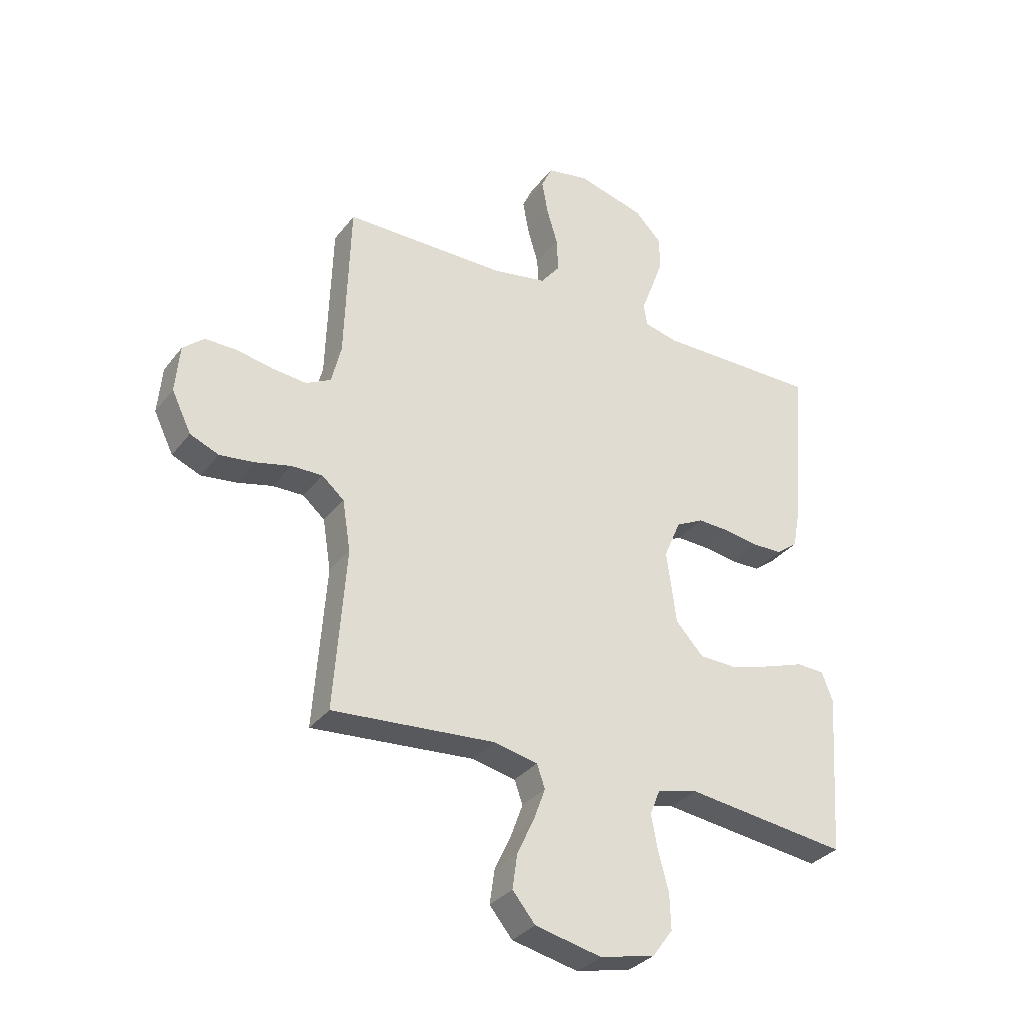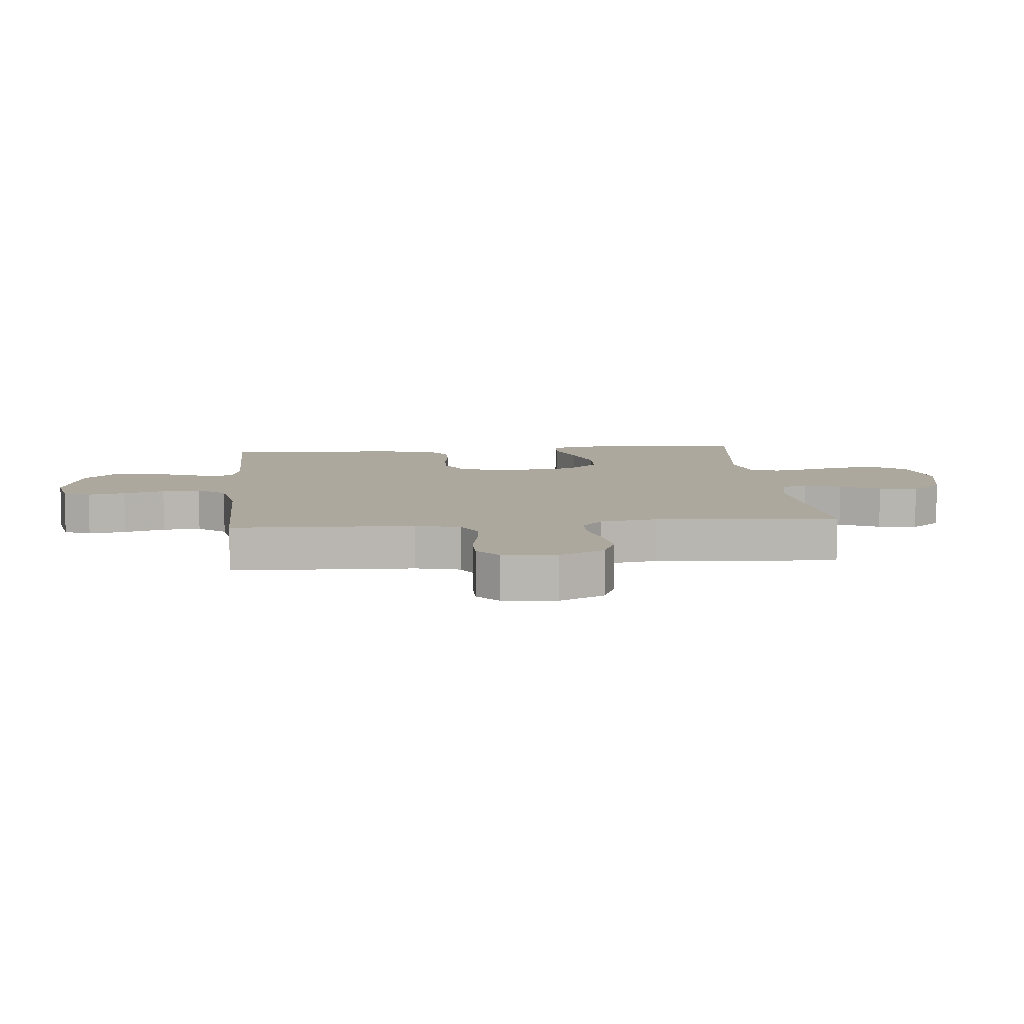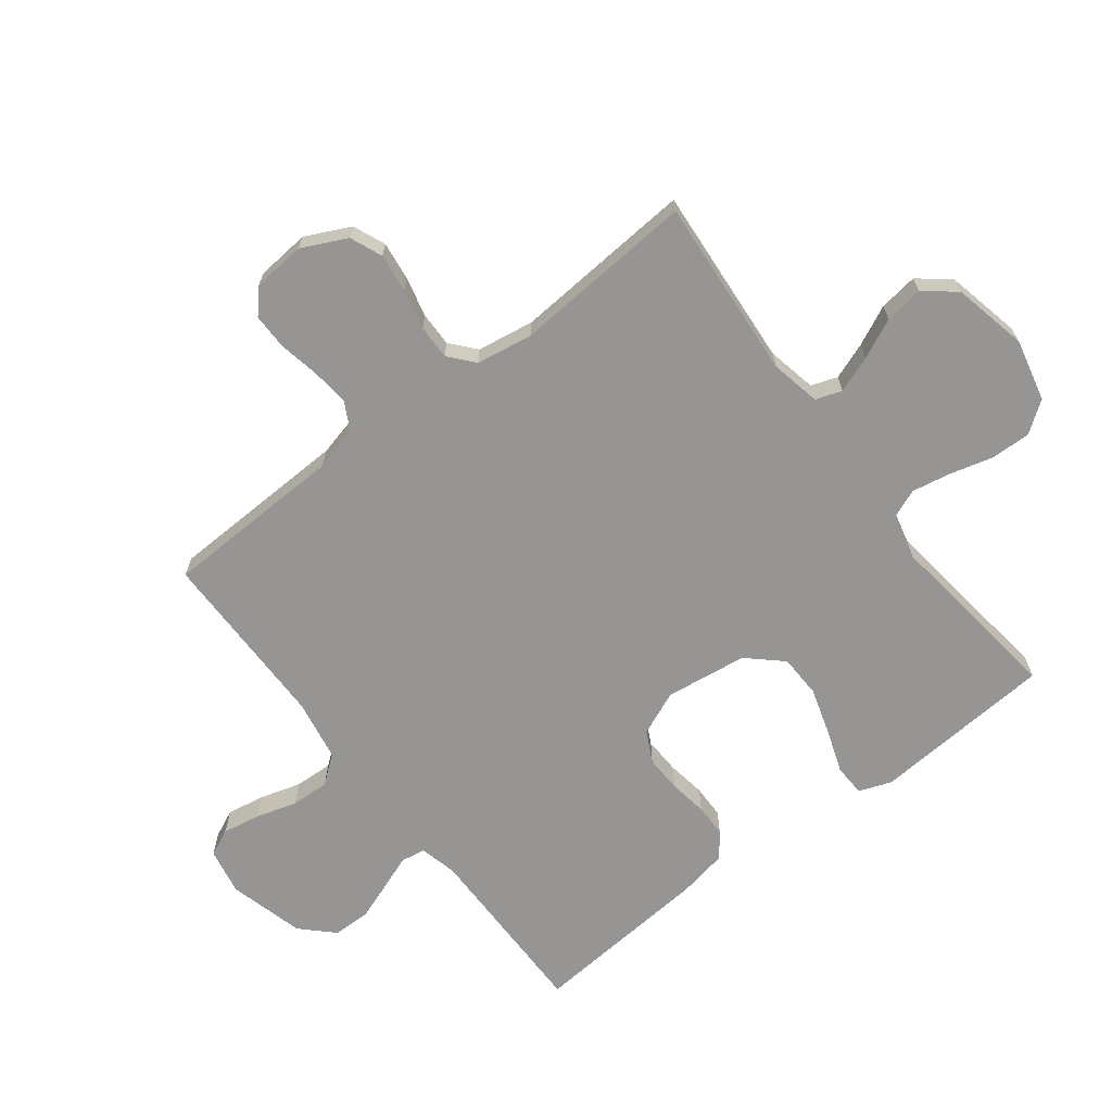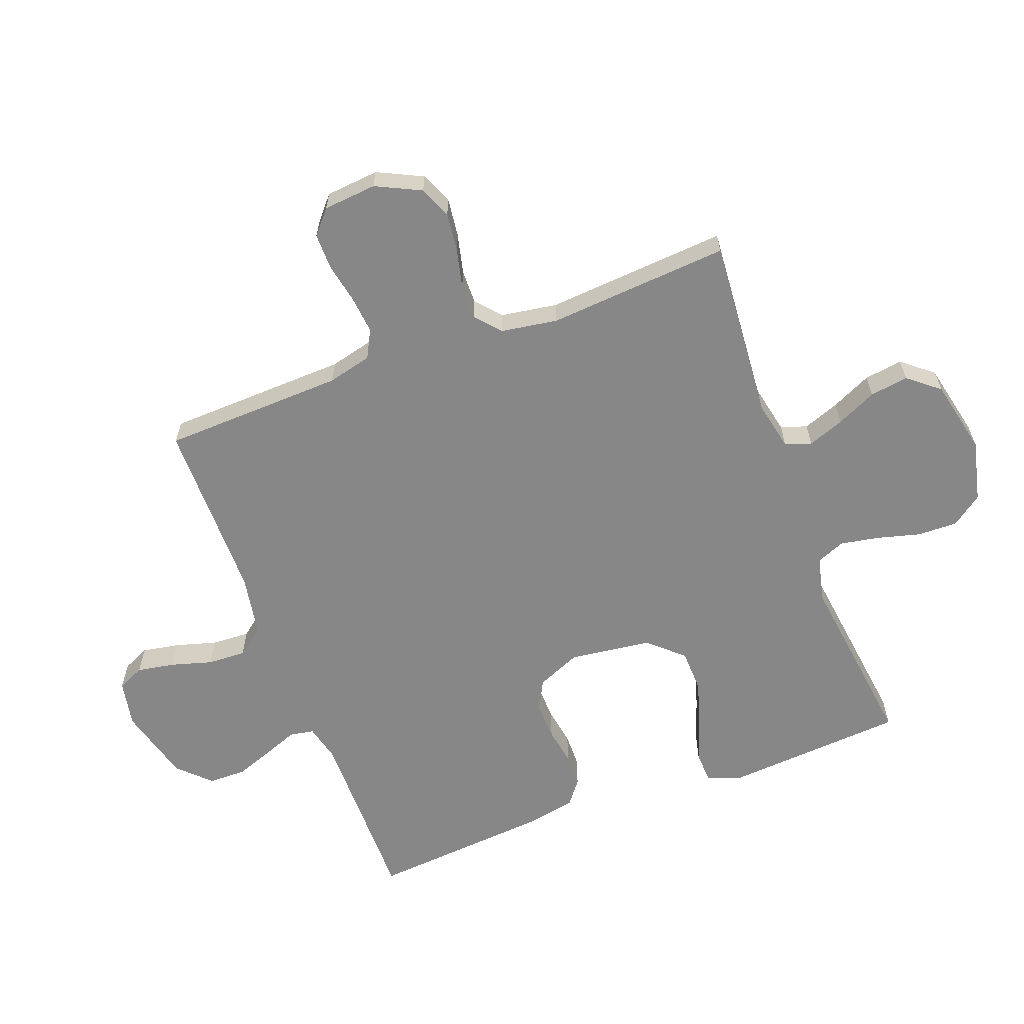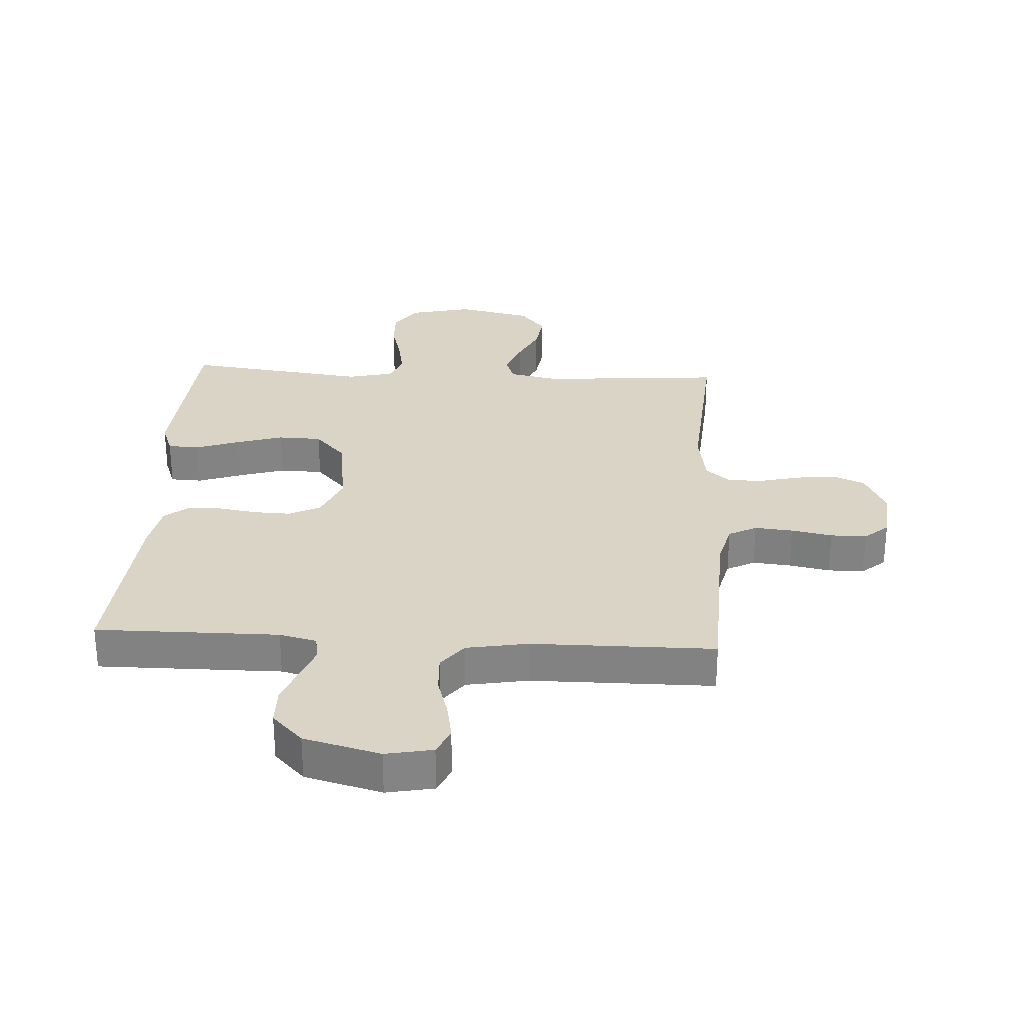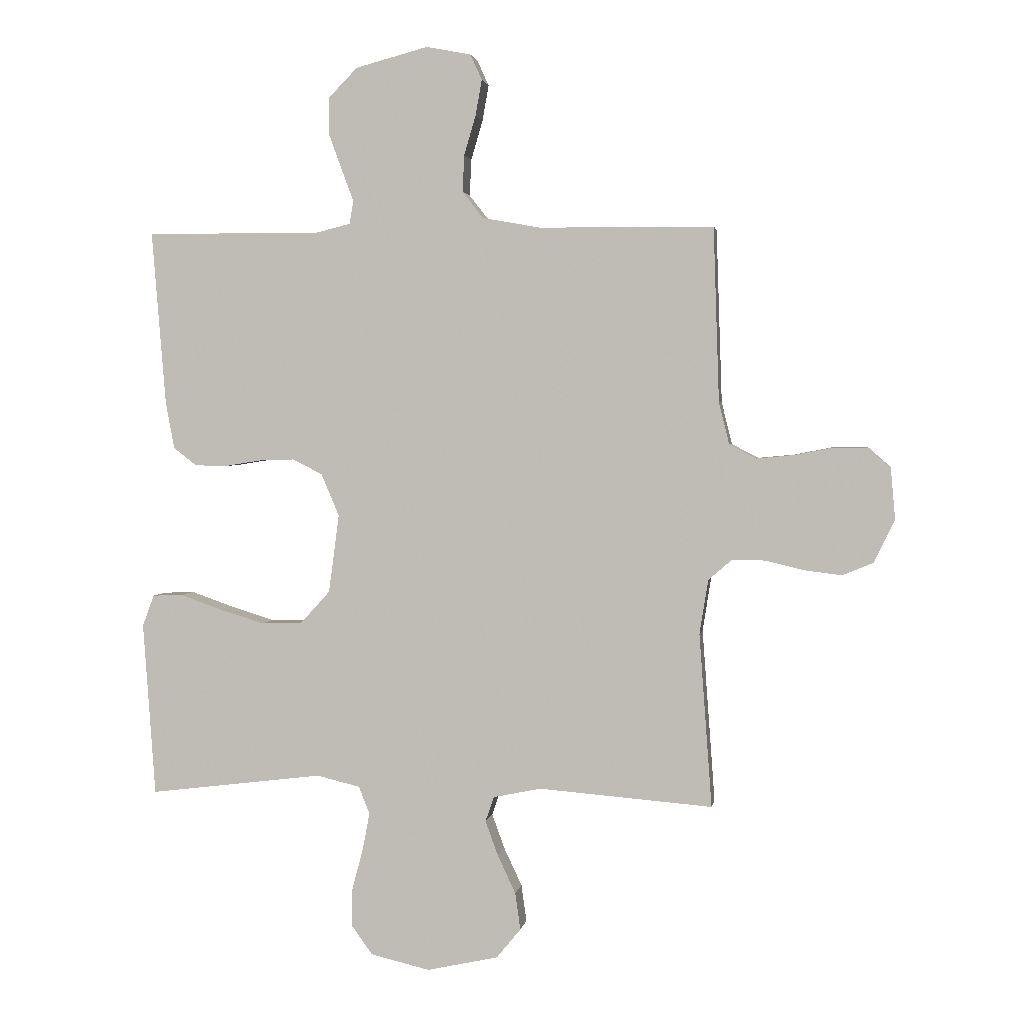
<metadata>
{"format":"obj","ext":"obj","renderer":"f3d","projection":"perspective","resolution":1024,"background":"white","views":[{"elev":-32.8,"azim":148.6,"up":"+Z"},{"elev":8.6,"azim":84.5,"up":"+Y"},{"elev":-67.6,"azim":127.6,"up":"+Y"},{"elev":-62.4,"azim":110.7,"up":"+Y"},{"elev":28.9,"azim":3.3,"up":"+Y"},{"elev":2.4,"azim":9.2,"up":"+Z"}]}
</metadata>
<code>
v 0.5 0.07 0.5
v 0.51 0.07 0.2
v 0.528 0.07 0.127
v 0.574 0.07 0.103
v 0.637 0.07 0.109
v 0.704 0.07 0.122
v 0.763 0.07 0.122
v 0.802 0.07 0.088
v 0.81 0.07 0
v 0.774 0.07 -0.074
v 0.721 0.07 -0.096
v 0.657 0.07 -0.088
v 0.591 0.07 -0.072
v 0.534 0.07 -0.071
v 0.493 0.07 -0.106
v 0.478 0.07 -0.2
v 0.5 0.07 -0.5
v 0.2 0.07 -0.476
v 0.118 0.07 -0.493
v 0.103 0.07 -0.536
v 0.125 0.07 -0.596
v 0.156 0.07 -0.662
v 0.165 0.07 -0.726
v 0.123 0.07 -0.777
v 0 0.07 -0.804
v -0.102 0.07 -0.78
v -0.139 0.07 -0.729
v -0.137 0.07 -0.663
v -0.118 0.07 -0.592
v -0.106 0.07 -0.528
v -0.125 0.07 -0.481
v -0.2 0.07 -0.463
v -0.5 0.07 -0.5
v -0.521 0.07 -0.2
v -0.501 0.07 -0.146
v -0.449 0.07 -0.144
v -0.378 0.07 -0.169
v -0.3 0.07 -0.193
v -0.229 0.07 -0.191
v -0.178 0.07 -0.135
v -0.16 0.07 0
v -0.191 0.07 0.073
v -0.242 0.07 0.099
v -0.303 0.07 0.097
v -0.366 0.07 0.087
v -0.421 0.07 0.088
v -0.461 0.07 0.119
v -0.476 0.07 0.2
v -0.5 0.07 0.5
v -0.2 0.07 0.498
v -0.139 0.07 0.513
v -0.132 0.07 0.553
v -0.153 0.07 0.609
v -0.176 0.07 0.672
v -0.175 0.07 0.734
v -0.125 0.07 0.785
v 0 0.07 0.818
v 0.077 0.07 0.803
v 0.097 0.07 0.759
v 0.086 0.07 0.697
v 0.066 0.07 0.629
v 0.063 0.07 0.566
v 0.099 0.07 0.52
v 0.2 0.07 0.502
v 0.5 0 0.5
v 0.51 0 0.2
v 0.528 0 0.127
v 0.574 0 0.103
v 0.637 0 0.109
v 0.704 0 0.122
v 0.763 0 0.122
v 0.802 0 0.088
v 0.81 0 0
v 0.774 0 -0.074
v 0.721 0 -0.096
v 0.657 0 -0.088
v 0.591 0 -0.072
v 0.534 0 -0.071
v 0.493 0 -0.106
v 0.478 0 -0.2
v 0.5 0 -0.5
v 0.2 0 -0.476
v 0.118 0 -0.493
v 0.103 0 -0.536
v 0.125 0 -0.596
v 0.156 0 -0.662
v 0.165 0 -0.726
v 0.123 0 -0.777
v 0 0 -0.804
v -0.102 0 -0.78
v -0.139 0 -0.729
v -0.137 0 -0.663
v -0.118 0 -0.592
v -0.106 0 -0.528
v -0.125 0 -0.481
v -0.2 0 -0.463
v -0.5 0 -0.5
v -0.521 0 -0.2
v -0.501 0 -0.146
v -0.449 0 -0.144
v -0.378 0 -0.169
v -0.3 0 -0.193
v -0.229 0 -0.191
v -0.178 0 -0.135
v -0.16 0 0
v -0.191 0 0.073
v -0.242 0 0.099
v -0.303 0 0.097
v -0.366 0 0.087
v -0.421 0 0.088
v -0.461 0 0.119
v -0.476 0 0.2
v -0.5 0 0.5
v -0.2 0 0.498
v -0.139 0 0.513
v -0.132 0 0.553
v -0.153 0 0.609
v -0.176 0 0.672
v -0.175 0 0.734
v -0.125 0 0.785
v 0 0 0.818
v 0.077 0 0.803
v 0.097 0 0.759
v 0.086 0 0.697
v 0.066 0 0.629
v 0.063 0 0.566
v 0.099 0 0.52
v 0.2 0 0.502
f 58 59 60 61
f 56 57 58 61
f 56 61 62
f 55 56 62 63
f 52 53 54 55
f 47 48 49 50
f 47 50 51
f 44 45 46 47
f 43 44 47 51
f 42 43 51
f 41 42 51 52
f 34 35 36 37
f 32 33 34 37
f 31 32 37 38
f 26 27 28 29
f 26 29 30
f 25 26 30
f 24 25 30
f 21 22 23 24
f 20 21 24 30
f 19 20 30 31
f 16 17 18
f 15 16 18 19
f 10 11 12 13
f 10 13 14
f 9 10 14
f 8 9 14
f 5 6 7 8
f 4 5 8 14
f 3 4 14 15
f 64 1 2
f 63 64 2 3
f 52 55 63 3
f 19 31 38 39
f 19 39 40
f 15 19 40 41
f 3 15 41 52
f 125 124 123 122
f 125 122 121 120
f 126 125 120
f 127 126 120 119
f 119 118 117 116
f 114 113 112 111
f 115 114 111
f 111 110 109 108
f 115 111 108 107
f 115 107 106
f 116 115 106 105
f 101 100 99 98
f 101 98 97 96
f 102 101 96 95
f 93 92 91 90
f 94 93 90
f 94 90 89
f 94 89 88
f 88 87 86 85
f 94 88 85 84
f 95 94 84 83
f 82 81 80
f 83 82 80 79
f 77 76 75 74
f 78 77 74
f 78 74 73
f 78 73 72
f 72 71 70 69
f 78 72 69 68
f 79 78 68 67
f 66 65 128
f 67 66 128 127
f 67 127 119 116
f 103 102 95 83
f 104 103 83
f 105 104 83 79
f 116 105 79 67
f 1 65 66 2
f 2 66 67 3
f 3 67 68 4
f 4 68 69 5
f 5 69 70 6
f 6 70 71 7
f 7 71 72 8
f 8 72 73 9
f 9 73 74 10
f 10 74 75 11
f 11 75 76 12
f 12 76 77 13
f 13 77 78 14
f 14 78 79 15
f 15 79 80 16
f 16 80 81 17
f 17 81 82 18
f 18 82 83 19
f 19 83 84 20
f 20 84 85 21
f 21 85 86 22
f 22 86 87 23
f 23 87 88 24
f 24 88 89 25
f 25 89 90 26
f 26 90 91 27
f 27 91 92 28
f 28 92 93 29
f 29 93 94 30
f 30 94 95 31
f 31 95 96 32
f 32 96 97 33
f 33 97 98 34
f 34 98 99 35
f 35 99 100 36
f 36 100 101 37
f 37 101 102 38
f 38 102 103 39
f 39 103 104 40
f 40 104 105 41
f 41 105 106 42
f 42 106 107 43
f 43 107 108 44
f 44 108 109 45
f 45 109 110 46
f 46 110 111 47
f 47 111 112 48
f 48 112 113 49
f 49 113 114 50
f 50 114 115 51
f 51 115 116 52
f 52 116 117 53
f 53 117 118 54
f 54 118 119 55
f 55 119 120 56
f 56 120 121 57
f 57 121 122 58
f 58 122 123 59
f 59 123 124 60
f 60 124 125 61
f 61 125 126 62
f 62 126 127 63
f 63 127 128 64
f 64 128 65 1

</code>
